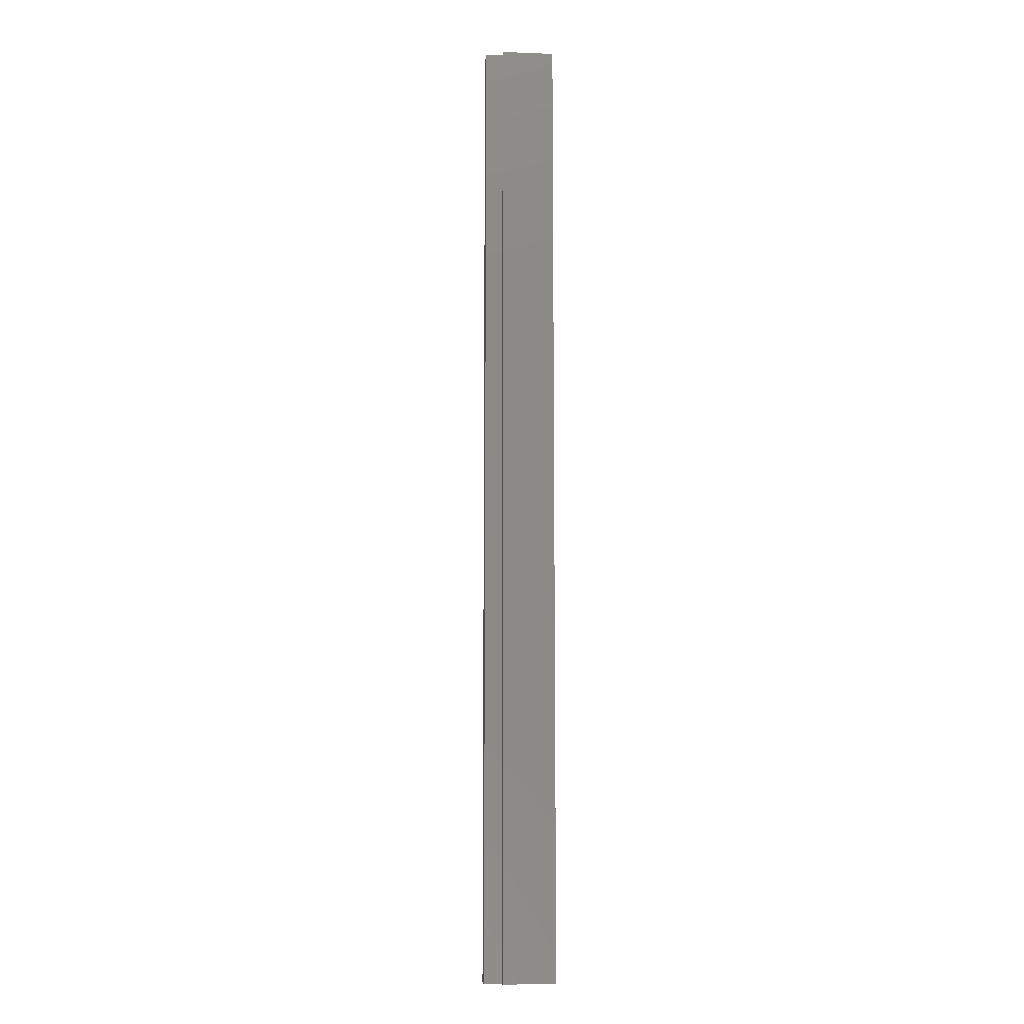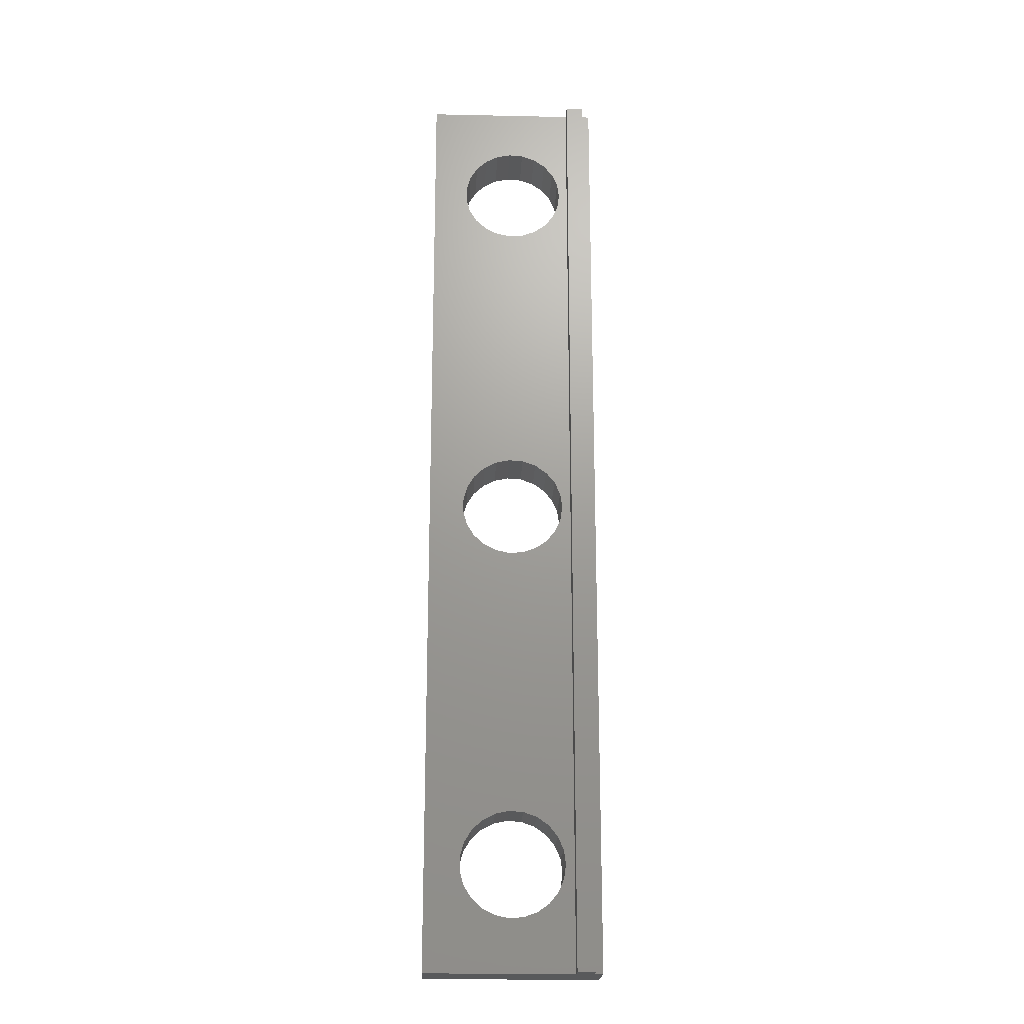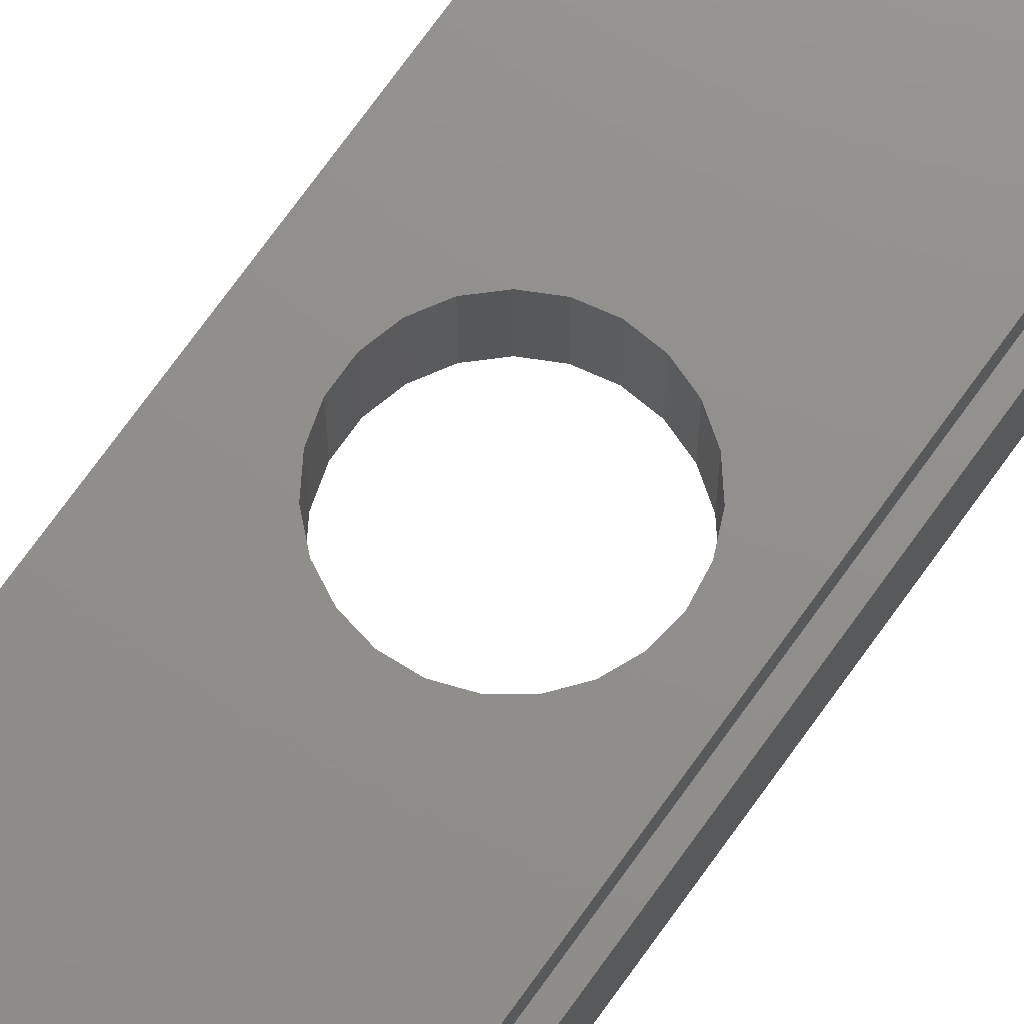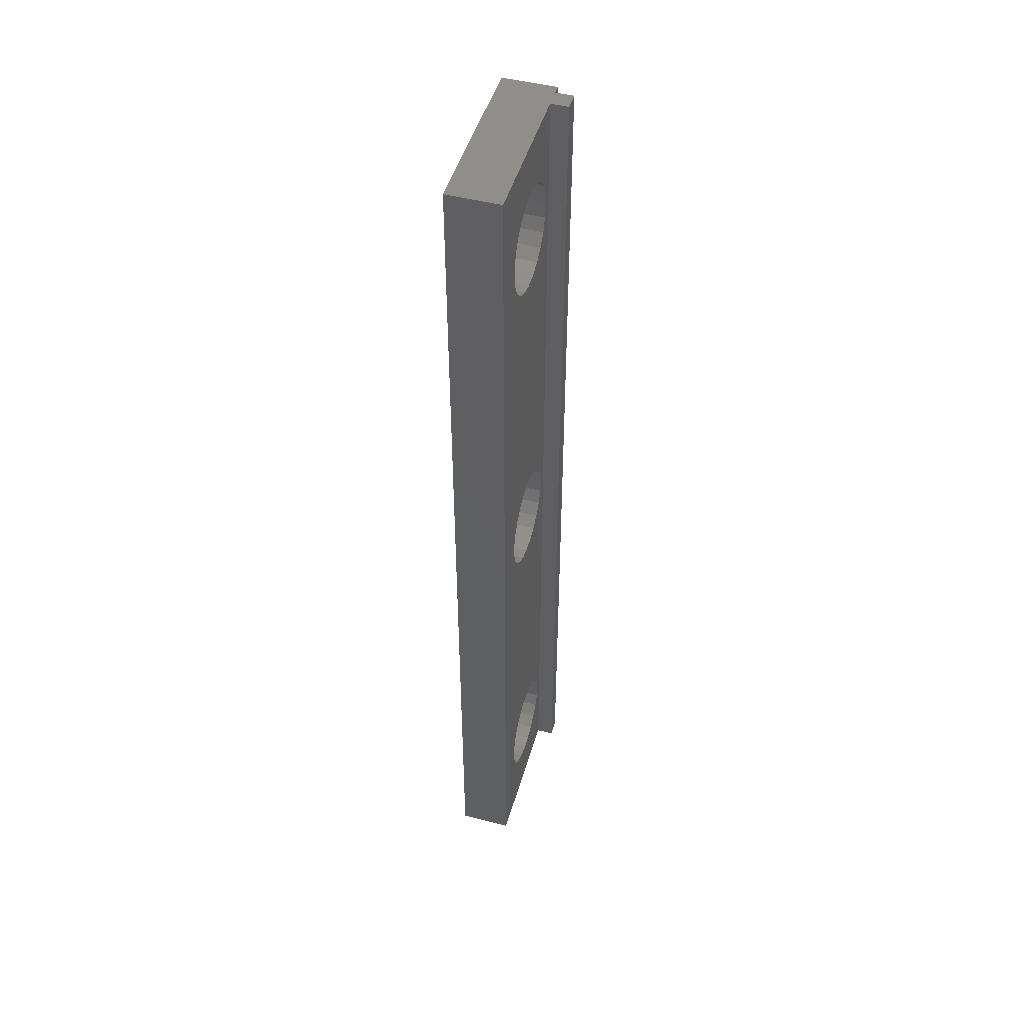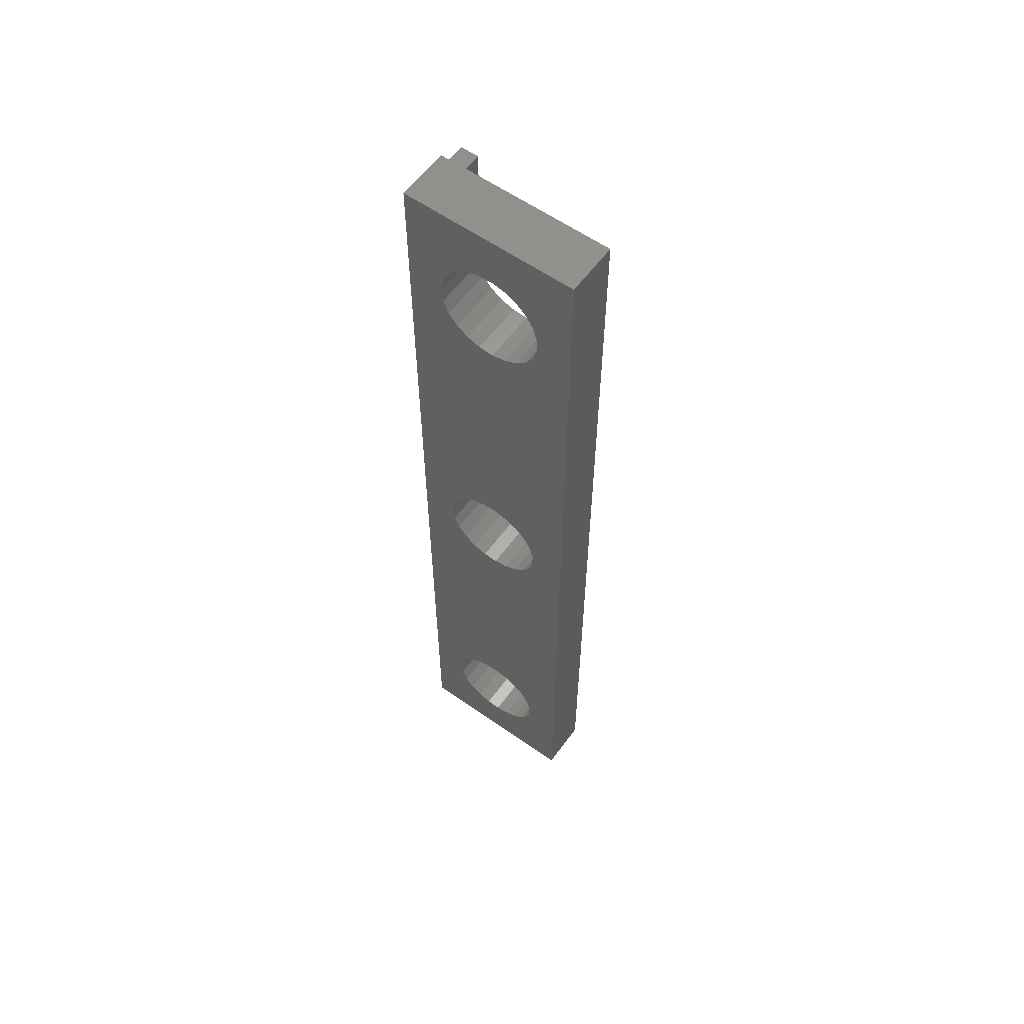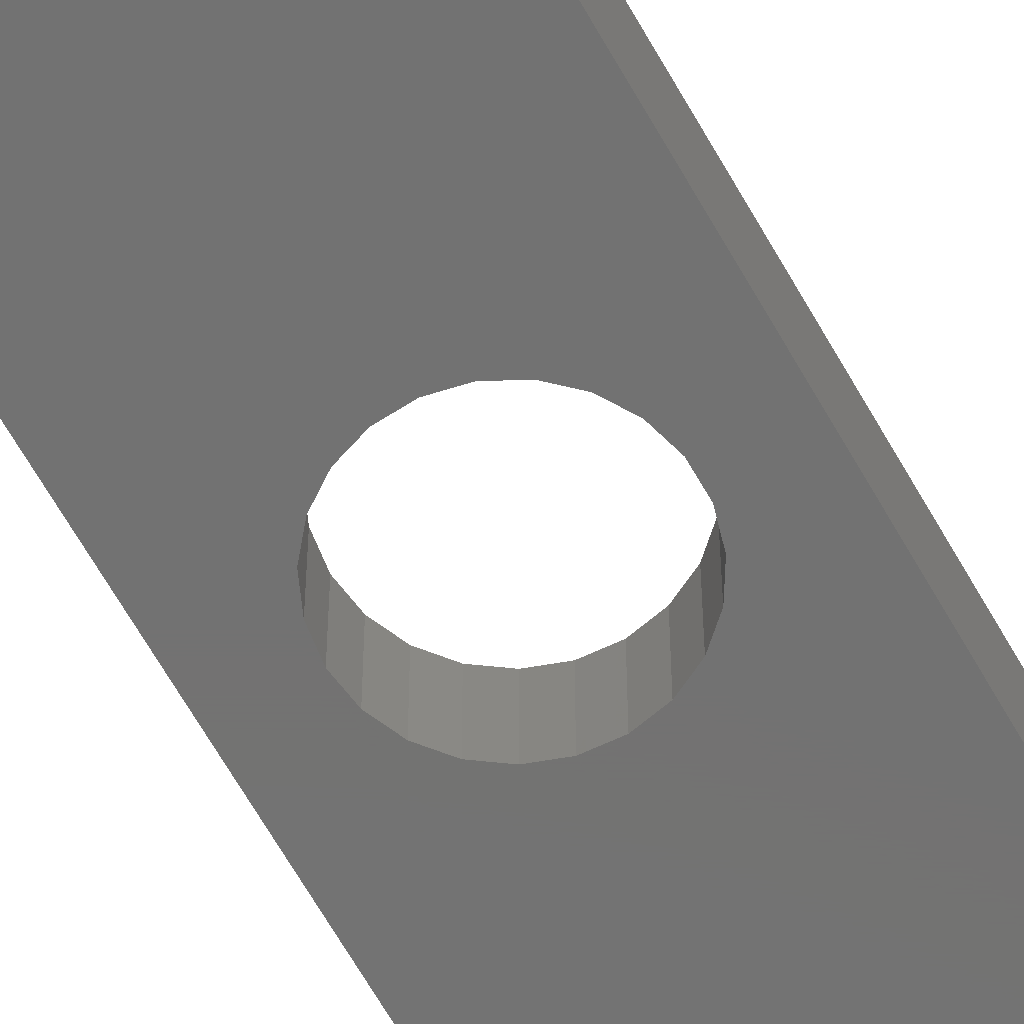
<metadata>
{"format":"stl","ext":"stl","renderer":"f3d","projection":"perspective","resolution":1024,"background":"white","views":[{"elev":-9.8,"azim":84.6,"up":"+Y"},{"elev":-20.6,"azim":-2.2,"up":"+Y"},{"elev":72.7,"azim":35.6,"up":"+Z"},{"elev":48.1,"azim":-73.9,"up":"+Y"},{"elev":58.9,"azim":-144.0,"up":"+Y"},{"elev":-64.4,"azim":-150.7,"up":"+Z"}]}
</metadata>
<code>
# stl→obj: 154 verts, 316 faces
v -5 -25.16 3
v -5 29.84 3
v -5 -25.16 2.384e-07
v -5 29.84 0
v 5 -25.16 3
v 4.5 -25.16 3
v 5 -25.16 2.384e-07
v 3.5 -25.16 3
v 4.5 -25.16 4
v 3.5 -25.16 4
v 5 29.84 3
v 5 29.84 0
v 3.5 29.84 3
v 4.5 29.84 3
v 3.5 29.84 4
v 4.5 29.84 4
v 2.889 3.152 1.192e-07
v 3 2.342 1.192e-07
v 2.889 1.533 1.192e-07
v 2.889 -18.35 2.384e-07
v 2.563 0.7834 1.192e-07
v 2.563 -17.6 2.384e-07
v 2.048 0.1496 1.192e-07
v 2.048 -16.97 2.384e-07
v 1.38 -0.3215 1.192e-07
v 1.38 -16.49 2.384e-07
v 0.6104 -0.5951 1.192e-07
v 0.6104 -16.22 2.384e-07
v -0.2047 -0.6509 1.192e-07
v -0.2047 -16.16 2.384e-07
v -1.005 -0.4846 1.192e-07
v -1.005 -16.33 2.384e-07
v -1.73 -0.1088 1.192e-07
v -1.73 -16.71 2.384e-07
v -2.327 0.4489 1.192e-07
v -2.327 -17.26 2.384e-07
v -2.752 1.147 1.192e-07
v -2.752 -17.96 2.384e-07
v -2.972 1.934 1.192e-07
v -2.972 -18.75 2.384e-07
v -2.972 -19.57 2.384e-07
v -2.752 -20.35 2.384e-07
v 2.563 3.901 1.192e-07
v 2.563 22.28 0
v 2.889 23.03 0
v 3 23.84 0
v 2.889 24.65 0
v 2.048 21.65 0
v 2.048 4.535 1.192e-07
v 1.38 21.18 0
v 1.38 5.006 1.192e-07
v 0.6104 20.9 0
v 0.6104 5.279 1.192e-07
v -0.2047 20.85 0
v -0.2047 5.335 1.192e-07
v -1.005 21.02 0
v -1.005 5.169 1.192e-07
v -1.73 21.39 0
v -1.73 4.793 1.192e-07
v -2.327 21.95 0
v -2.327 4.235 1.192e-07
v -2.752 22.65 0
v -2.752 3.537 1.192e-07
v -2.972 23.43 0
v -2.972 2.751 1.192e-07
v 2.563 25.4 0
v 2.048 26.03 0
v 1.38 26.51 0
v 0.6104 26.78 0
v -0.2047 26.84 0
v -1.005 26.67 0
v -1.73 26.29 0
v -2.327 25.74 0
v -2.752 25.04 0
v -2.972 24.25 0
v 2.889 -19.97 2.384e-07
v 3 -19.16 2.384e-07
v -2.327 -21.05 2.384e-07
v -1.73 -21.61 2.384e-07
v -1.005 -21.98 2.384e-07
v -0.2047 -22.15 2.384e-07
v 0.6104 -22.1 2.384e-07
v 1.38 -21.82 2.384e-07
v 2.048 -21.35 2.384e-07
v 2.563 -20.72 2.384e-07
v 2.889 3.152 3
v 3 2.342 3
v 2.889 1.533 3
v 2.563 0.7834 3
v 2.048 0.1496 3
v 1.38 -0.3215 3
v 0.6104 -0.5951 3
v -0.2047 -0.6509 3
v -1.005 -0.4846 3
v -1.73 -0.1088 3
v -2.327 0.4489 3
v -2.752 1.147 3
v -2.972 1.934 3
v -2.972 2.751 3
v -2.752 3.537 3
v -2.327 4.235 3
v -1.73 4.793 3
v -1.005 5.169 3
v -0.2047 5.335 3
v 0.6104 5.279 3
v 1.38 5.006 3
v 2.048 4.535 3
v 2.563 3.901 3
v 2.889 24.65 3
v 3 23.84 3
v 2.889 23.03 3
v 2.563 22.28 3
v 2.048 21.65 3
v 1.38 21.18 3
v 0.6104 20.9 3
v -0.2047 20.85 3
v -1.005 21.02 3
v -1.73 21.39 3
v -2.327 21.95 3
v -2.752 22.65 3
v -2.972 23.43 3
v -2.972 24.25 3
v -2.752 25.04 3
v -2.327 25.74 3
v -1.73 26.29 3
v -1.005 26.67 3
v -0.2047 26.84 3
v 0.6104 26.78 3
v 1.38 26.51 3
v 2.048 26.03 3
v 2.563 25.4 3
v 2.889 -18.35 3
v 3 -19.16 3
v 2.889 -19.97 3
v 2.563 -20.72 3
v 2.048 -21.35 3
v 1.38 -21.82 3
v 0.6104 -22.1 3
v -0.2047 -22.15 3
v -1.005 -21.98 3
v -1.73 -21.61 3
v -2.327 -21.05 3
v -2.752 -20.35 3
v -2.972 -19.57 3
v -2.972 -18.75 3
v -2.752 -17.96 3
v -2.327 -17.26 3
v -1.73 -16.71 3
v -1.005 -16.33 3
v -0.2047 -16.16 3
v 0.6104 -16.22 3
v 1.38 -16.49 3
v 2.048 -16.97 3
v 2.563 -17.6 3
f 1 2 3
f 3 2 4
f 5 6 7
f 7 6 8
f 7 8 3
f 3 8 1
f 9 10 6
f 6 10 8
f 11 5 12
f 12 5 7
f 2 13 4
f 4 13 12
f 12 13 14
f 12 14 11
f 15 16 13
f 13 16 14
f 14 6 11
f 11 6 5
f 17 12 18
f 18 12 7
f 18 7 19
f 19 7 20
f 19 20 21
f 21 20 22
f 21 22 23
f 23 22 24
f 23 24 25
f 25 24 26
f 25 26 27
f 27 26 28
f 27 28 29
f 29 28 30
f 29 30 31
f 31 30 32
f 31 32 33
f 33 32 34
f 33 34 35
f 35 34 36
f 35 36 37
f 37 36 38
f 37 38 39
f 39 38 40
f 39 40 3
f 3 40 41
f 3 41 42
f 43 44 17
f 17 44 45
f 17 45 12
f 12 45 46
f 12 46 47
f 44 43 48
f 48 43 49
f 48 49 50
f 50 49 51
f 50 51 52
f 52 51 53
f 52 53 54
f 54 53 55
f 54 55 56
f 56 55 57
f 56 57 58
f 58 57 59
f 58 59 60
f 60 59 61
f 60 61 62
f 62 61 63
f 62 63 64
f 64 63 65
f 64 65 4
f 4 65 39
f 4 39 3
f 47 66 12
f 12 66 67
f 12 67 68
f 68 69 12
f 12 69 70
f 12 70 4
f 4 70 71
f 4 71 72
f 72 73 4
f 4 73 74
f 4 74 75
f 75 64 4
f 76 77 7
f 7 77 20
f 42 78 3
f 3 78 79
f 3 79 80
f 80 81 3
f 3 81 7
f 7 81 82
f 7 82 83
f 83 84 7
f 7 84 85
f 7 85 76
f 86 17 87
f 87 17 18
f 87 18 88
f 88 18 19
f 88 19 89
f 89 19 21
f 89 21 90
f 90 21 23
f 90 23 91
f 91 23 25
f 91 25 92
f 92 25 27
f 92 27 93
f 93 27 29
f 93 29 94
f 94 29 31
f 94 31 95
f 95 31 33
f 95 33 96
f 96 33 35
f 96 35 97
f 97 35 37
f 97 37 98
f 98 37 39
f 98 39 99
f 99 39 65
f 99 65 100
f 100 65 63
f 100 63 101
f 101 63 61
f 101 61 102
f 102 61 59
f 102 59 103
f 103 59 57
f 103 57 104
f 104 57 55
f 104 55 105
f 105 55 53
f 105 53 106
f 106 53 51
f 106 51 107
f 107 51 49
f 107 49 108
f 108 49 43
f 108 43 86
f 86 43 17
f 109 47 110
f 110 47 46
f 110 46 111
f 111 46 45
f 111 45 112
f 112 45 44
f 112 44 113
f 113 44 48
f 113 48 114
f 114 48 50
f 114 50 115
f 115 50 52
f 115 52 116
f 116 52 54
f 116 54 117
f 117 54 56
f 117 56 118
f 118 56 58
f 118 58 119
f 119 58 60
f 119 60 120
f 120 60 62
f 120 62 121
f 121 62 64
f 121 64 122
f 122 64 75
f 122 75 123
f 123 75 74
f 123 74 124
f 124 74 73
f 124 73 125
f 125 73 72
f 125 72 126
f 126 72 71
f 126 71 127
f 127 71 70
f 127 70 128
f 128 70 69
f 128 69 129
f 129 69 68
f 129 68 130
f 130 68 67
f 130 67 131
f 131 67 66
f 131 66 109
f 109 66 47
f 132 20 133
f 133 20 77
f 133 77 134
f 134 77 76
f 134 76 135
f 135 76 85
f 135 85 136
f 136 85 84
f 136 84 137
f 137 84 83
f 137 83 138
f 138 83 82
f 138 82 139
f 139 82 81
f 139 81 140
f 140 81 80
f 140 80 141
f 141 80 79
f 141 79 142
f 142 79 78
f 142 78 143
f 143 78 42
f 143 42 144
f 144 42 41
f 144 41 145
f 145 41 40
f 145 40 146
f 146 40 38
f 146 38 147
f 147 38 36
f 147 36 148
f 148 36 34
f 148 34 149
f 149 34 32
f 149 32 150
f 150 32 30
f 150 30 151
f 151 30 28
f 151 28 152
f 152 28 26
f 152 26 153
f 153 26 24
f 153 24 154
f 154 24 22
f 154 22 132
f 132 22 20
f 6 14 9
f 9 14 16
f 13 8 15
f 15 8 10
f 15 10 16
f 16 10 9
f 13 87 8
f 8 87 133
f 8 133 134
f 2 127 13
f 13 127 128
f 13 128 129
f 1 99 2
f 2 99 121
f 2 121 122
f 8 139 1
f 1 139 140
f 1 140 141
f 134 135 8
f 8 135 136
f 8 136 137
f 137 138 8
f 8 138 139
f 141 142 1
f 1 142 143
f 1 143 144
f 144 145 1
f 1 145 98
f 1 98 99
f 98 145 97
f 97 145 146
f 97 146 96
f 96 146 147
f 96 147 95
f 95 147 148
f 95 148 94
f 94 148 149
f 94 149 93
f 93 149 150
f 93 150 92
f 92 150 151
f 92 151 91
f 91 151 152
f 91 152 90
f 90 152 153
f 90 153 89
f 89 153 154
f 89 154 88
f 88 154 132
f 88 132 87
f 87 132 133
f 111 86 110
f 110 86 87
f 110 87 13
f 86 111 108
f 108 111 112
f 108 112 107
f 107 112 113
f 107 113 106
f 106 113 114
f 106 114 105
f 105 114 115
f 105 115 104
f 104 115 116
f 104 116 103
f 103 116 117
f 103 117 102
f 102 117 118
f 102 118 101
f 101 118 119
f 101 119 100
f 100 119 120
f 100 120 99
f 99 120 121
f 122 123 2
f 2 123 124
f 2 124 125
f 125 126 2
f 2 126 127
f 129 130 13
f 13 130 131
f 13 131 109
f 109 110 13

</code>
